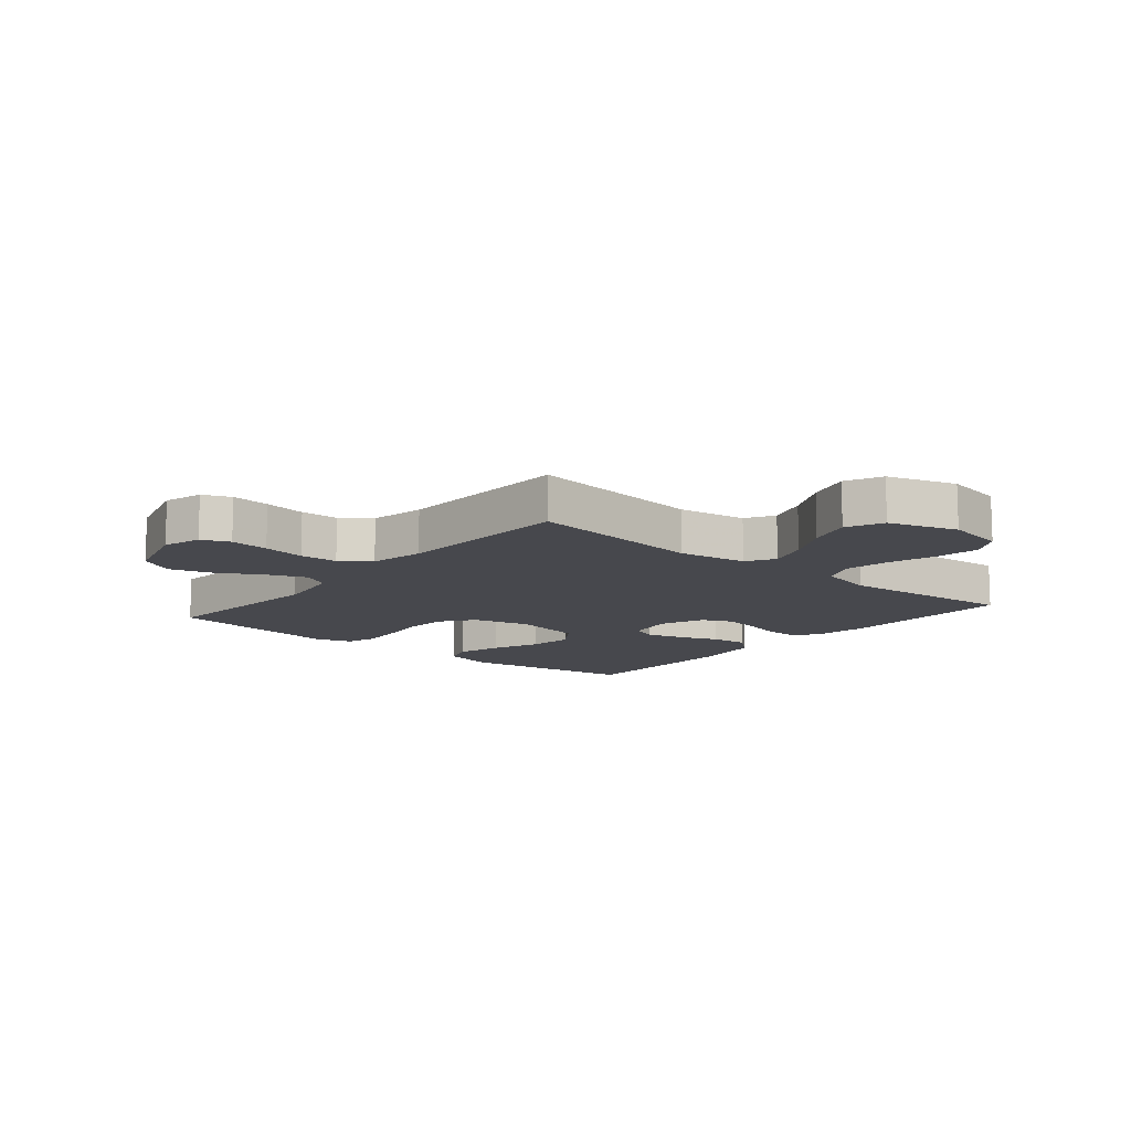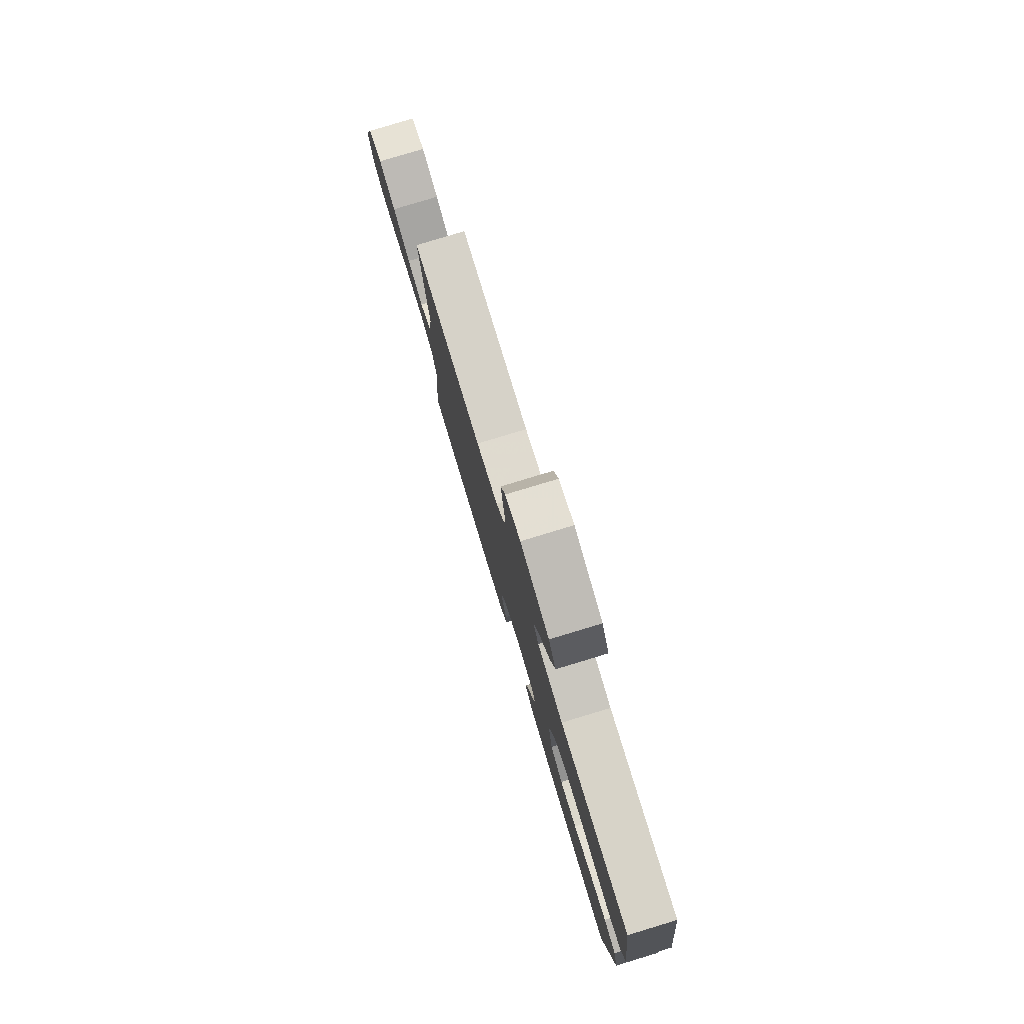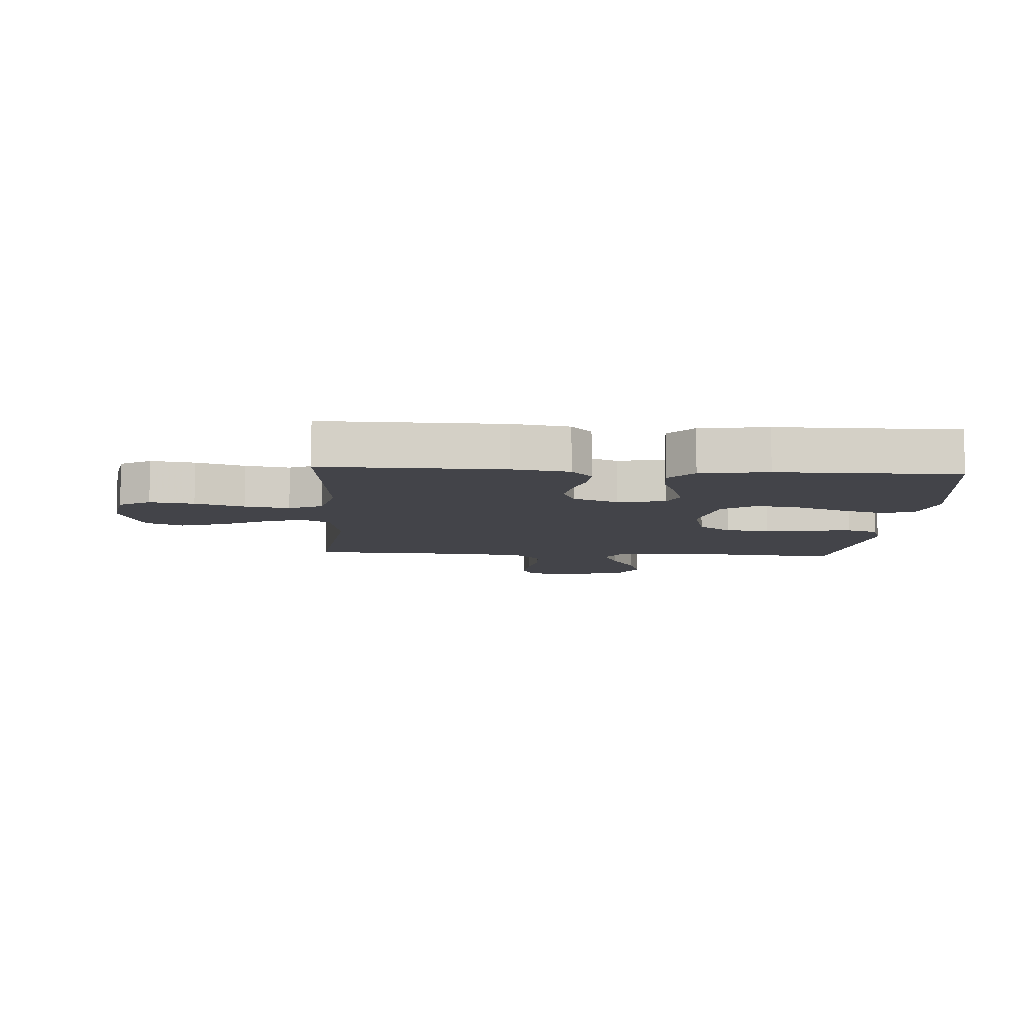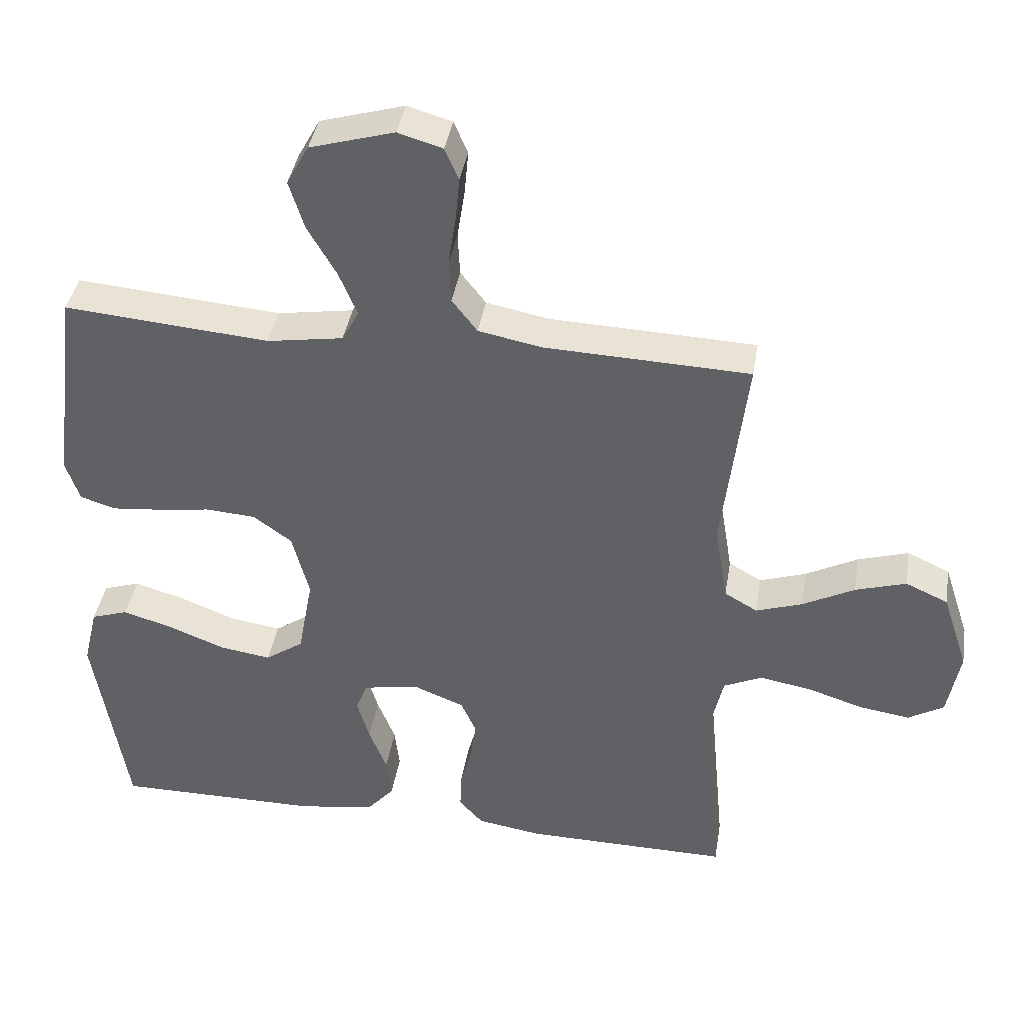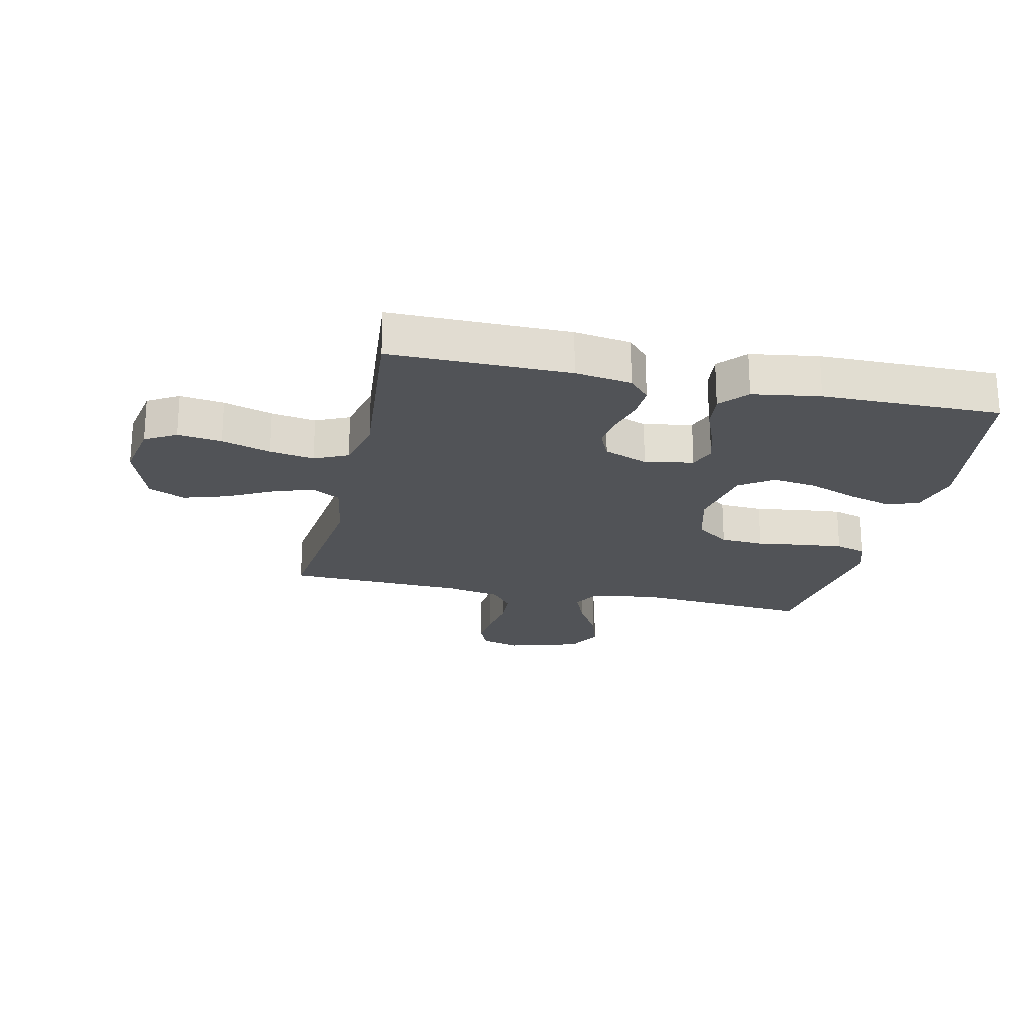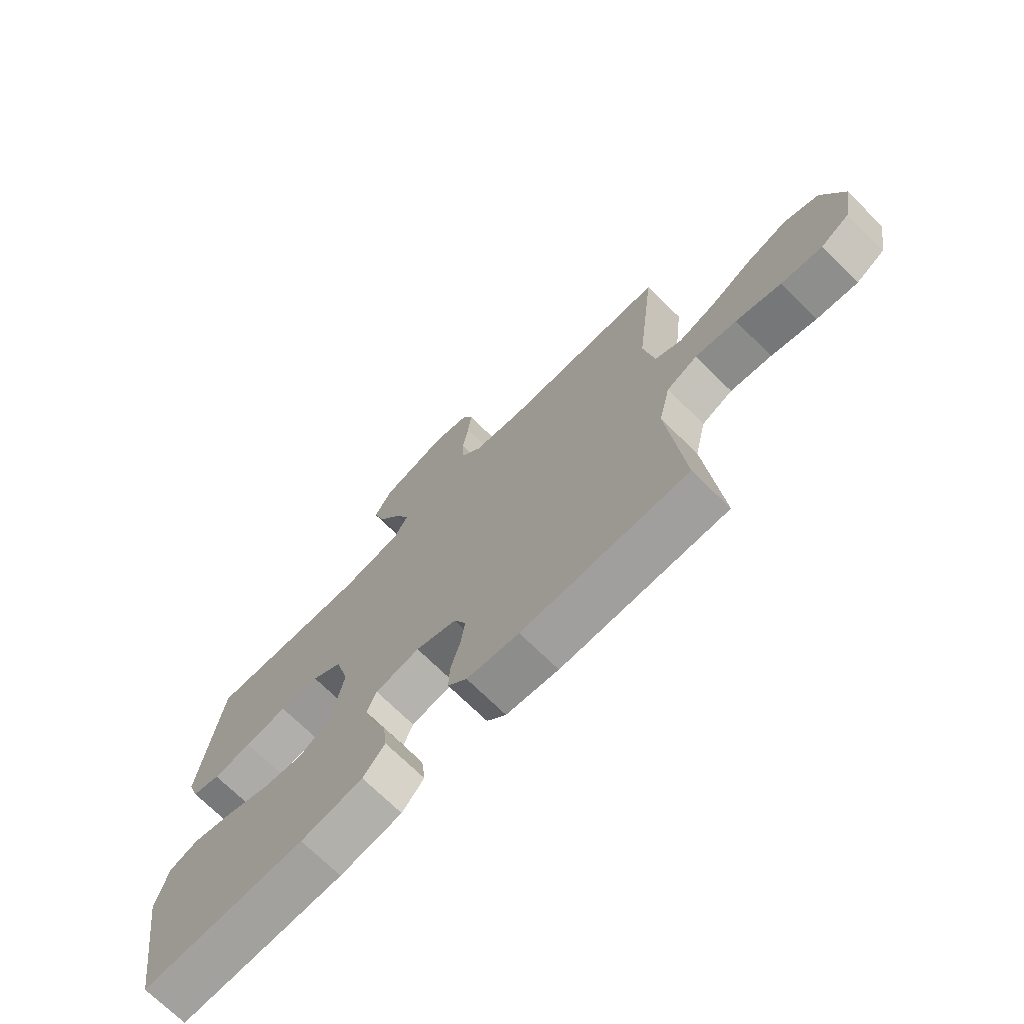
<metadata>
{"format":"obj","ext":"obj","renderer":"f3d","projection":"perspective","resolution":1024,"background":"white","views":[{"elev":-11.9,"azim":49.8,"up":"+Y"},{"elev":80.0,"azim":-106.8,"up":"+Z"},{"elev":-8.5,"azim":176.1,"up":"+Y"},{"elev":40.0,"azim":9.3,"up":"+Z"},{"elev":-21.7,"azim":167.6,"up":"+Y"},{"elev":-71.9,"azim":45.5,"up":"+Z"}]}
</metadata>
<code>
v -0.5 0.07 -0.5
v -0.547 0.07 -0.2
v -0.526 0.07 -0.112
v -0.472 0.07 -0.094
v -0.397 0.07 -0.116
v -0.316 0.07 -0.148
v -0.241 0.07 -0.159
v -0.185 0.07 -0.12
v -0.163 0.07 0
v -0.188 0.07 0.096
v -0.244 0.07 0.137
v -0.317 0.07 0.142
v -0.395 0.07 0.131
v -0.466 0.07 0.124
v -0.518 0.07 0.14
v -0.538 0.07 0.2
v -0.5 0.07 0.5
v -0.2 0.07 0.475
v -0.089 0.07 0.493
v -0.064 0.07 0.539
v -0.091 0.07 0.604
v -0.133 0.07 0.677
v -0.155 0.07 0.748
v -0.123 0.07 0.807
v 0 0.07 0.843
v 0.065 0.07 0.824
v 0.085 0.07 0.777
v 0.079 0.07 0.712
v 0.068 0.07 0.641
v 0.071 0.07 0.577
v 0.108 0.07 0.529
v 0.2 0.07 0.511
v 0.5 0.07 0.5
v 0.465 0.07 0.2
v 0.484 0.07 0.085
v 0.532 0.07 0.057
v 0.6 0.07 0.08
v 0.676 0.07 0.12
v 0.75 0.07 0.143
v 0.812 0.07 0.115
v 0.85 0.07 0
v 0.832 0.07 -0.1
v 0.78 0.07 -0.131
v 0.706 0.07 -0.12
v 0.624 0.07 -0.094
v 0.549 0.07 -0.081
v 0.493 0.07 -0.107
v 0.472 0.07 -0.2
v 0.5 0.07 -0.5
v 0.2 0.07 -0.497
v 0.105 0.07 -0.482
v 0.07 0.07 -0.443
v 0.072 0.07 -0.388
v 0.089 0.07 -0.326
v 0.097 0.07 -0.266
v 0.075 0.07 -0.216
v 0 0.07 -0.186
v -0.081 0.07 -0.201
v -0.098 0.07 -0.245
v -0.08 0.07 -0.307
v -0.054 0.07 -0.374
v -0.047 0.07 -0.436
v -0.087 0.07 -0.482
v -0.2 0.07 -0.499
v -0.5 0 -0.5
v -0.547 0 -0.2
v -0.526 0 -0.112
v -0.472 0 -0.094
v -0.397 0 -0.116
v -0.316 0 -0.148
v -0.241 0 -0.159
v -0.185 0 -0.12
v -0.163 0 0
v -0.188 0 0.096
v -0.244 0 0.137
v -0.317 0 0.142
v -0.395 0 0.131
v -0.466 0 0.124
v -0.518 0 0.14
v -0.538 0 0.2
v -0.5 0 0.5
v -0.2 0 0.475
v -0.089 0 0.493
v -0.064 0 0.539
v -0.091 0 0.604
v -0.133 0 0.677
v -0.155 0 0.748
v -0.123 0 0.807
v 0 0 0.843
v 0.065 0 0.824
v 0.085 0 0.777
v 0.079 0 0.712
v 0.068 0 0.641
v 0.071 0 0.577
v 0.108 0 0.529
v 0.2 0 0.511
v 0.5 0 0.5
v 0.465 0 0.2
v 0.484 0 0.085
v 0.532 0 0.057
v 0.6 0 0.08
v 0.676 0 0.12
v 0.75 0 0.143
v 0.812 0 0.115
v 0.85 0 0
v 0.832 0 -0.1
v 0.78 0 -0.131
v 0.706 0 -0.12
v 0.624 0 -0.094
v 0.549 0 -0.081
v 0.493 0 -0.107
v 0.472 0 -0.2
v 0.5 0 -0.5
v 0.2 0 -0.497
v 0.105 0 -0.482
v 0.07 0 -0.443
v 0.072 0 -0.388
v 0.089 0 -0.326
v 0.097 0 -0.266
v 0.075 0 -0.216
v 0 0 -0.186
v -0.081 0 -0.201
v -0.098 0 -0.245
v -0.08 0 -0.307
v -0.054 0 -0.374
v -0.047 0 -0.436
v -0.087 0 -0.482
v -0.2 0 -0.499
f 4 5 6
f 3 4 6
f 2 3 6
f 1 2 6
f 64 1 6
f 63 64 6
f 62 63 6
f 61 62 6
f 60 61 6
f 59 60 6 7
f 58 59 7 8
f 57 58 8 9
f 56 57 9 10
f 52 53 54
f 51 52 54
f 50 51 54
f 49 50 54
f 48 49 54
f 47 48 54 55
f 46 47 55 56
f 43 44 45
f 42 43 45
f 41 42 45
f 40 41 45
f 39 40 45
f 38 39 45
f 37 38 45
f 36 37 45 46
f 46 56 10
f 36 46 10
f 35 36 10
f 32 33 34
f 35 10 11
f 34 35 11
f 32 34 11
f 31 32 11
f 27 28 29
f 26 27 29
f 25 26 29
f 24 25 29
f 23 24 29
f 22 23 29
f 21 22 29
f 20 21 29 30
f 30 31 11
f 20 30 11
f 19 20 11
f 16 17 18
f 15 16 18
f 14 15 18
f 13 14 18
f 12 13 18
f 11 12 18 19
f 70 69 68
f 70 68 67
f 70 67 66
f 70 66 65
f 70 65 128
f 70 128 127
f 70 127 126
f 70 126 125
f 70 125 124
f 71 70 124 123
f 72 71 123 122
f 73 72 122 121
f 74 73 121 120
f 118 117 116
f 118 116 115
f 118 115 114
f 118 114 113
f 118 113 112
f 119 118 112 111
f 120 119 111 110
f 109 108 107
f 109 107 106
f 109 106 105
f 109 105 104
f 109 104 103
f 109 103 102
f 109 102 101
f 110 109 101 100
f 74 120 110
f 74 110 100
f 74 100 99
f 98 97 96
f 75 74 99
f 75 99 98
f 75 98 96
f 75 96 95
f 93 92 91
f 93 91 90
f 93 90 89
f 93 89 88
f 93 88 87
f 93 87 86
f 93 86 85
f 94 93 85 84
f 75 95 94
f 75 94 84
f 75 84 83
f 82 81 80
f 82 80 79
f 82 79 78
f 82 78 77
f 82 77 76
f 83 82 76 75
f 1 65 66 2
f 2 66 67 3
f 3 67 68 4
f 4 68 69 5
f 5 69 70 6
f 6 70 71 7
f 7 71 72 8
f 8 72 73 9
f 9 73 74 10
f 10 74 75 11
f 11 75 76 12
f 12 76 77 13
f 13 77 78 14
f 14 78 79 15
f 15 79 80 16
f 16 80 81 17
f 17 81 82 18
f 18 82 83 19
f 19 83 84 20
f 20 84 85 21
f 21 85 86 22
f 22 86 87 23
f 23 87 88 24
f 24 88 89 25
f 25 89 90 26
f 26 90 91 27
f 27 91 92 28
f 28 92 93 29
f 29 93 94 30
f 30 94 95 31
f 31 95 96 32
f 32 96 97 33
f 33 97 98 34
f 34 98 99 35
f 35 99 100 36
f 36 100 101 37
f 37 101 102 38
f 38 102 103 39
f 39 103 104 40
f 40 104 105 41
f 41 105 106 42
f 42 106 107 43
f 43 107 108 44
f 44 108 109 45
f 45 109 110 46
f 46 110 111 47
f 47 111 112 48
f 48 112 113 49
f 49 113 114 50
f 50 114 115 51
f 51 115 116 52
f 52 116 117 53
f 53 117 118 54
f 54 118 119 55
f 55 119 120 56
f 56 120 121 57
f 57 121 122 58
f 58 122 123 59
f 59 123 124 60
f 60 124 125 61
f 61 125 126 62
f 62 126 127 63
f 63 127 128 64
f 64 128 65 1

</code>
